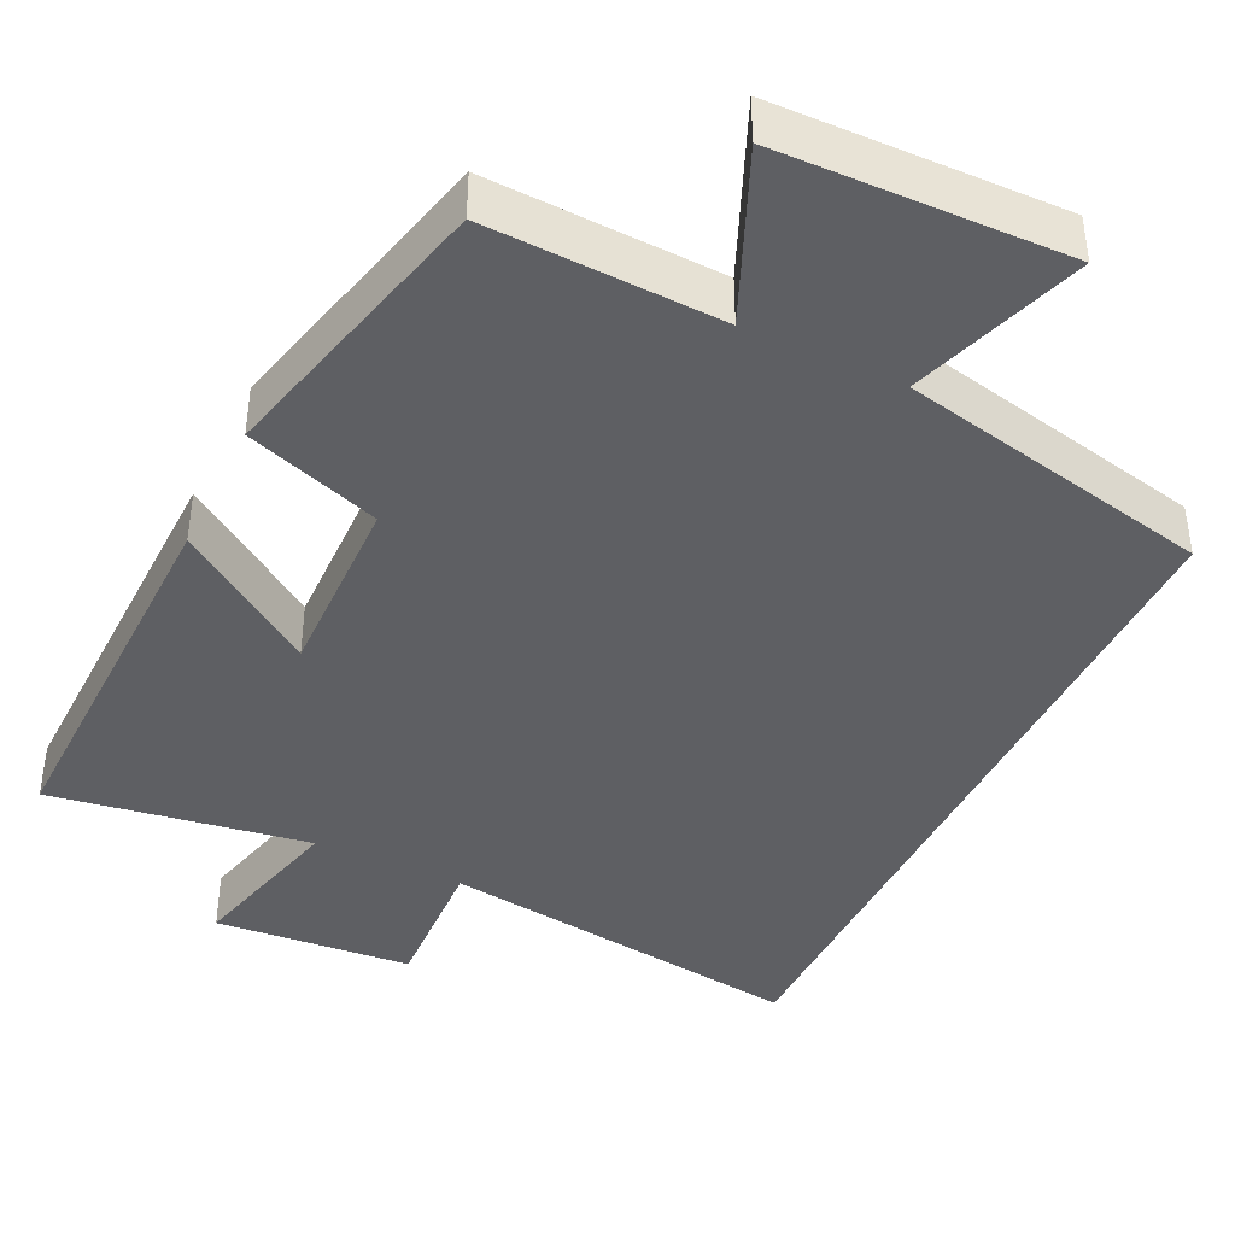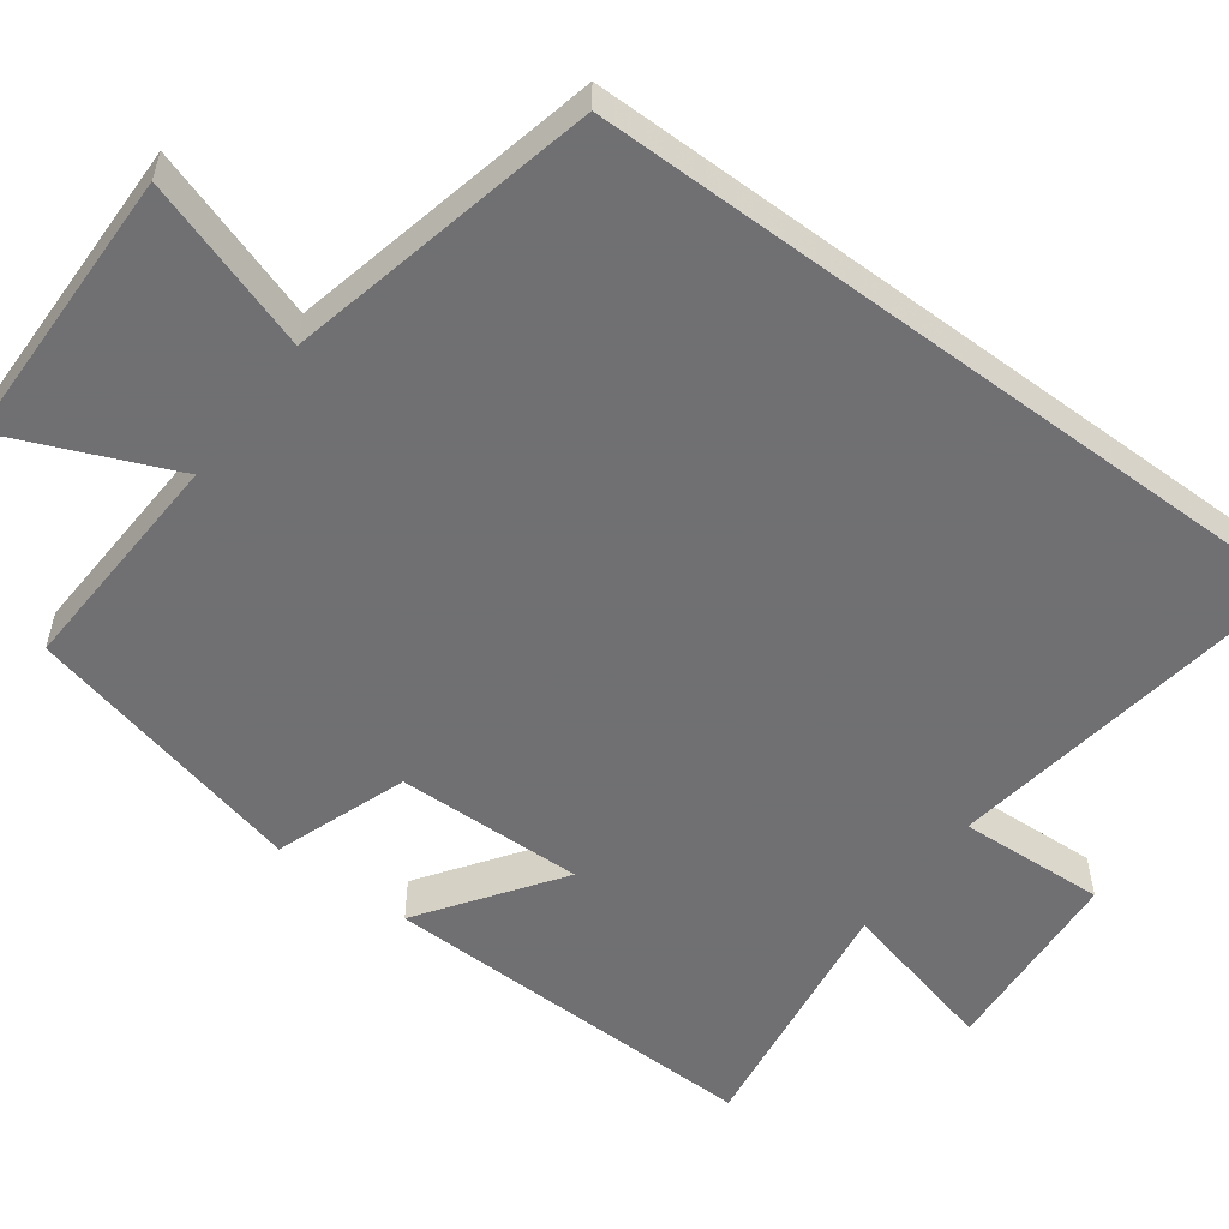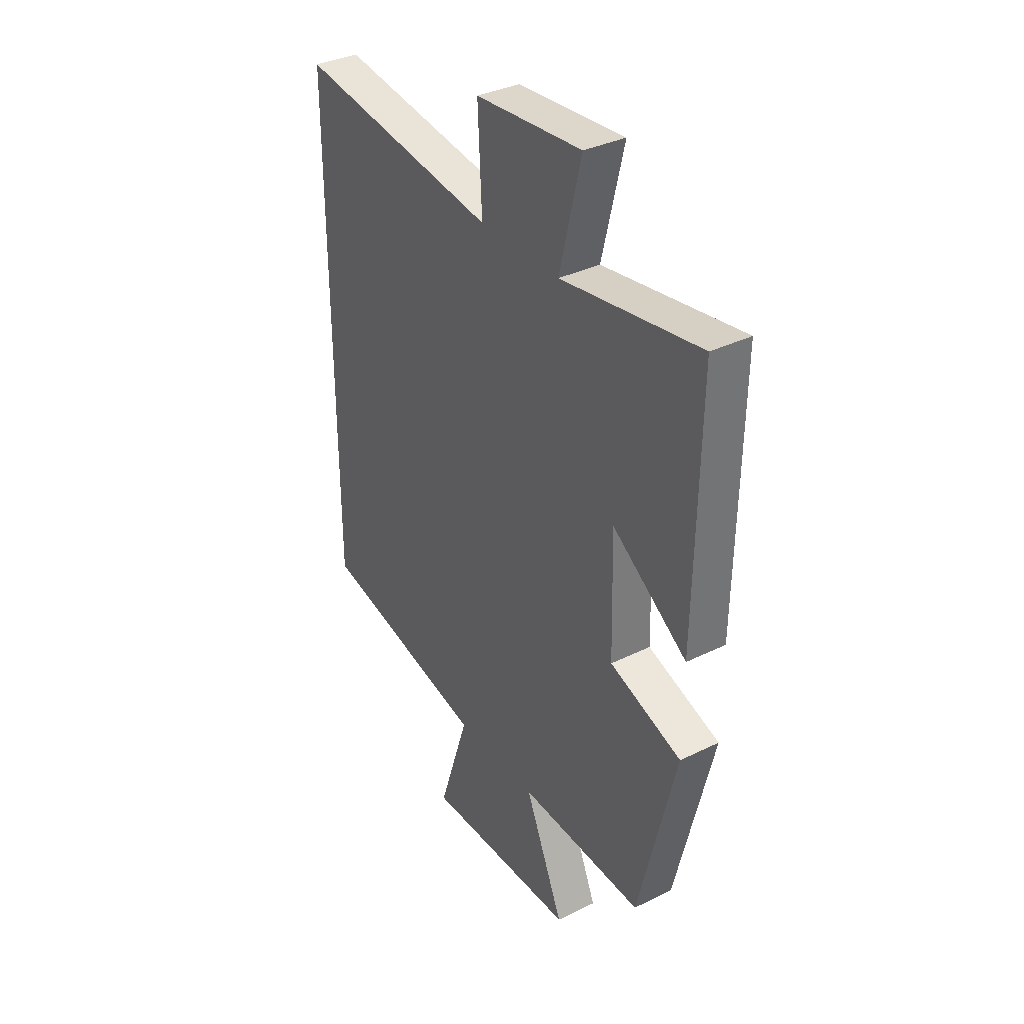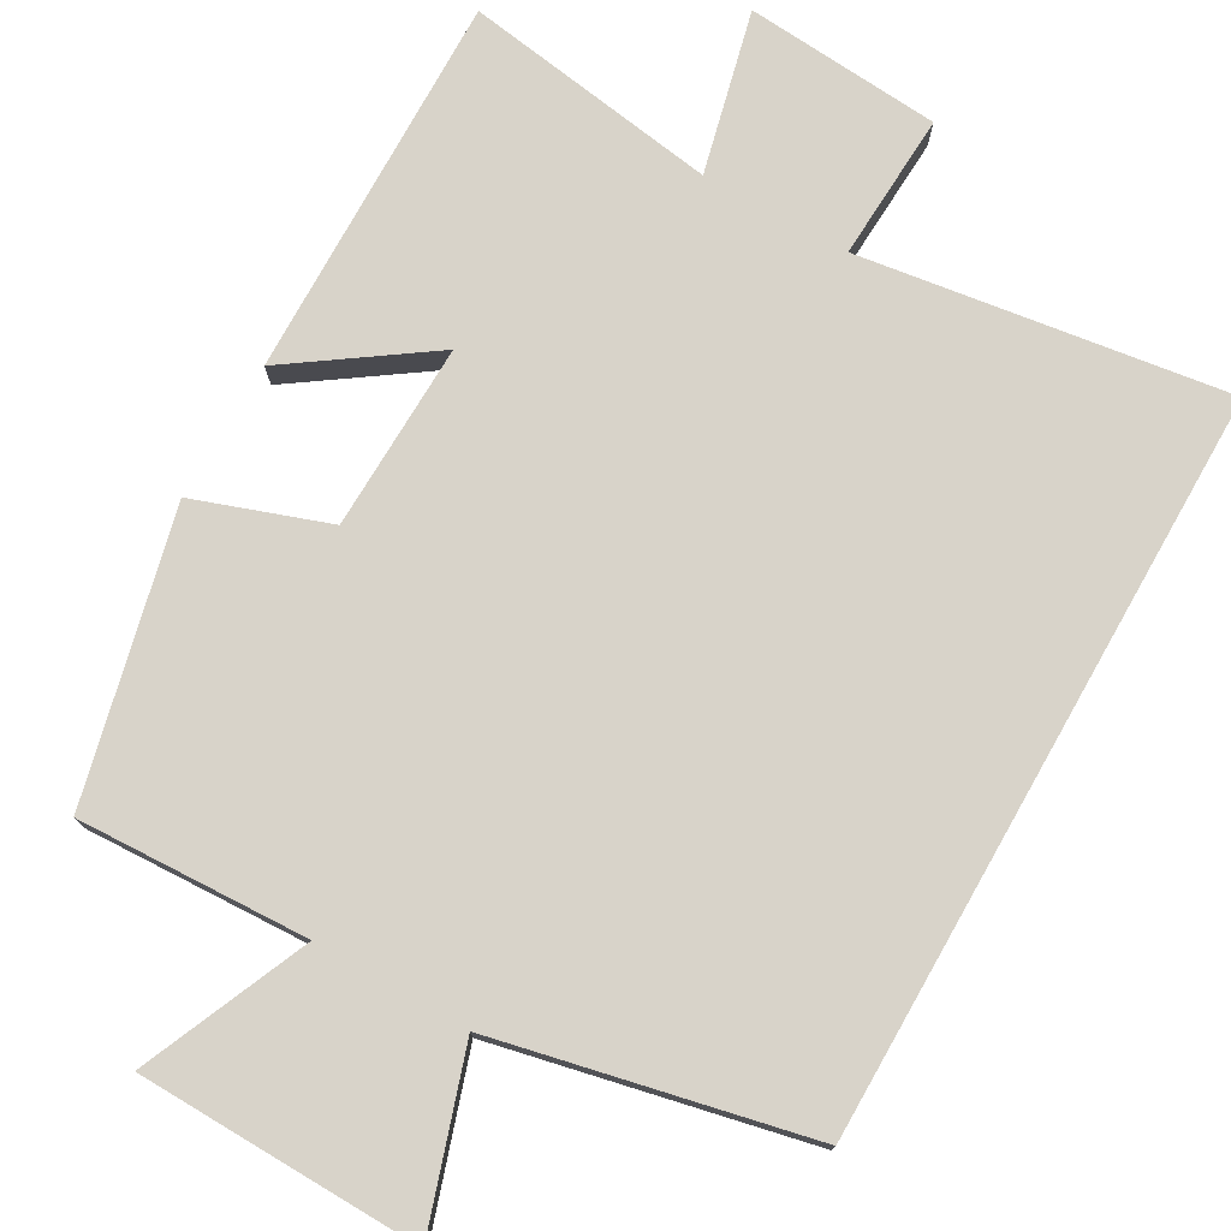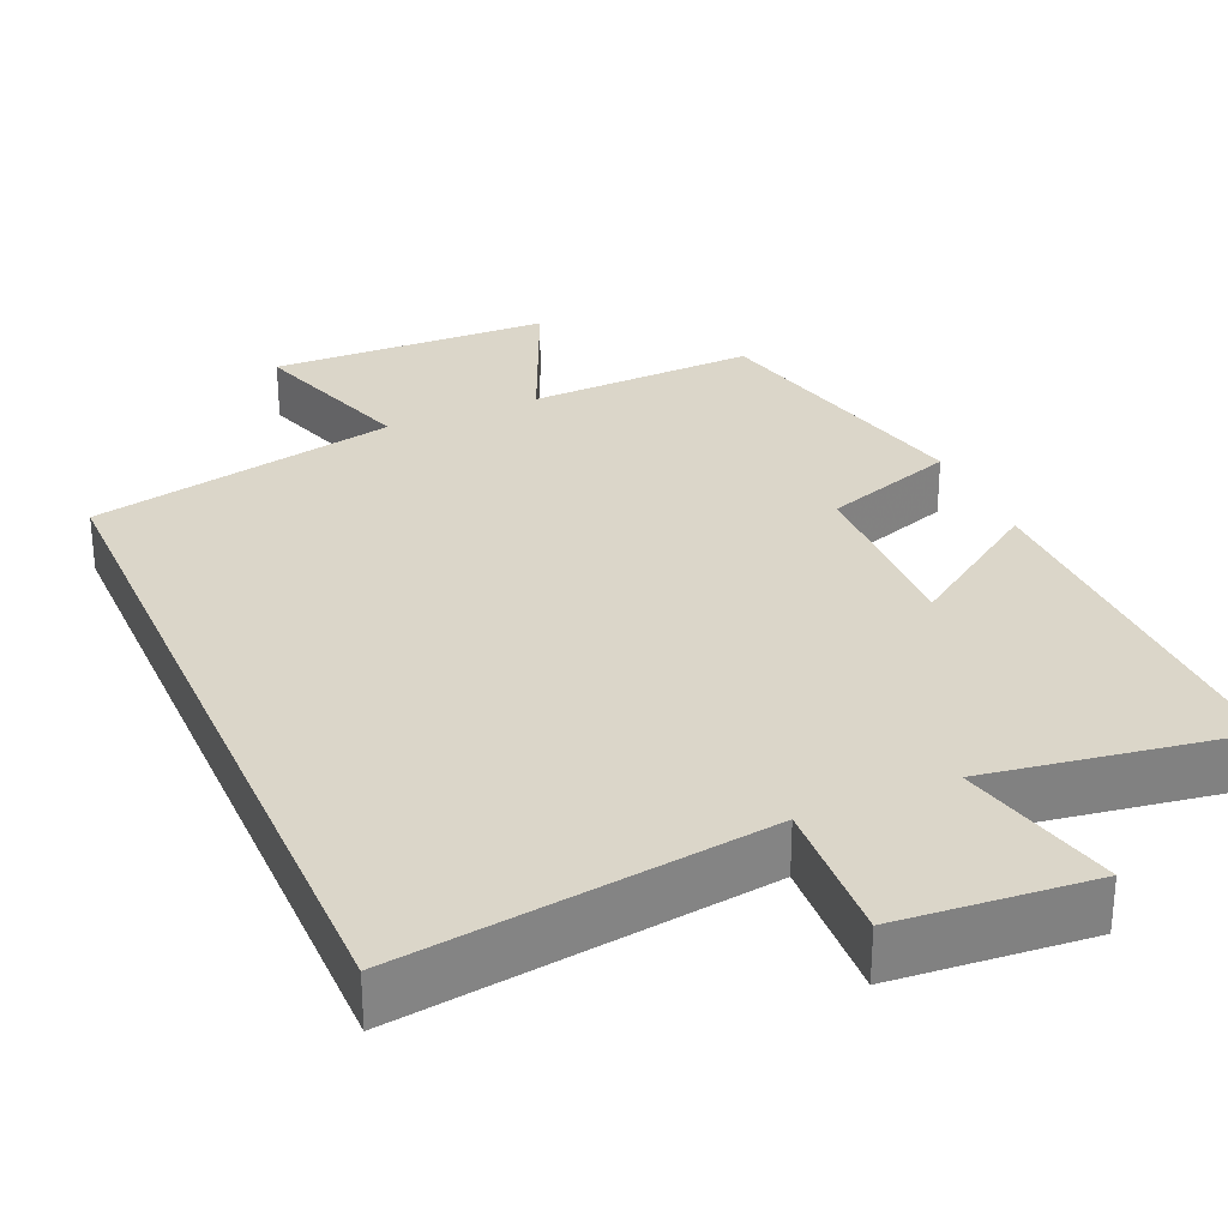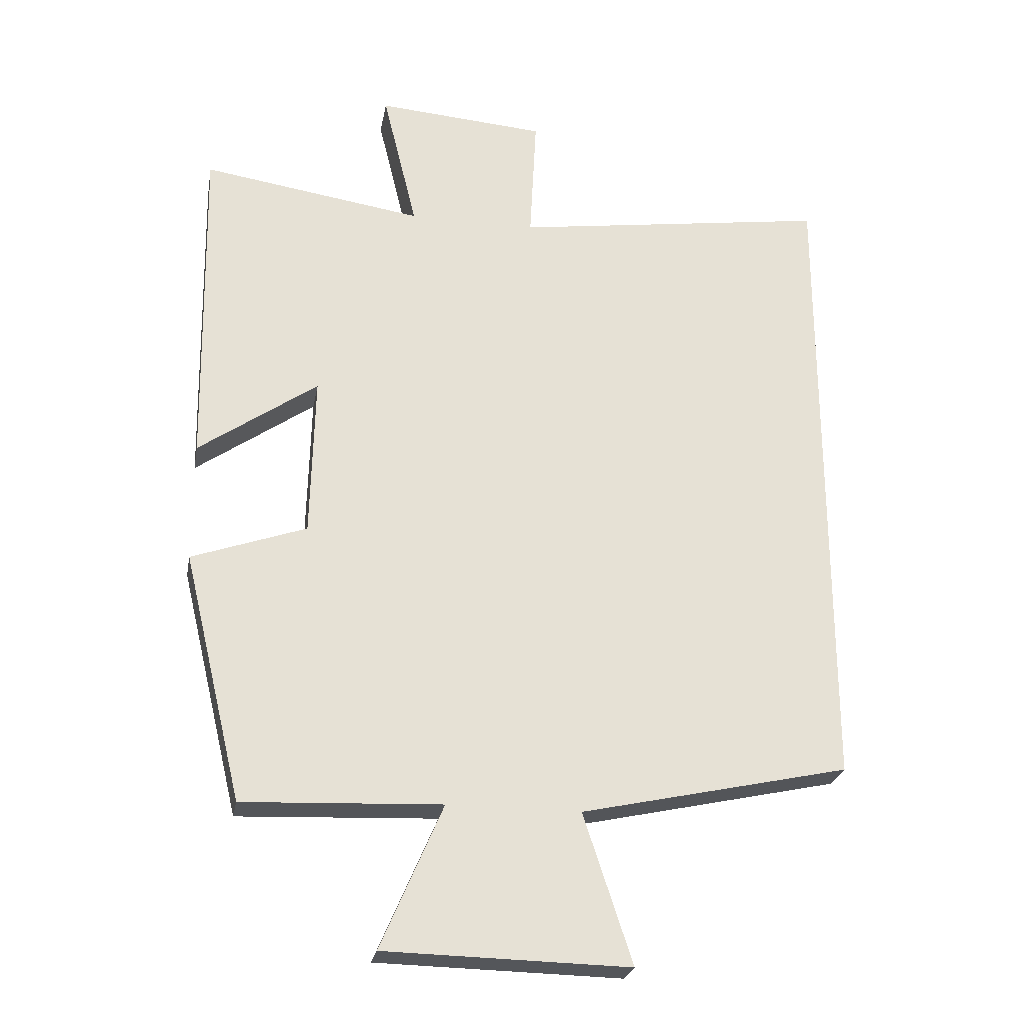
<metadata>
{"format":"obj","ext":"obj","renderer":"f3d","projection":"perspective","resolution":1024,"background":"white","views":[{"elev":-40.9,"azim":154.4,"up":"+Y"},{"elev":-55.0,"azim":-126.7,"up":"+Y"},{"elev":35.2,"azim":56.8,"up":"+Z"},{"elev":76.0,"azim":-150.4,"up":"+Y"},{"elev":29.8,"azim":-23.4,"up":"+Y"},{"elev":-25.2,"azim":169.8,"up":"+Z"}]}
</metadata>
<code>
v 0.41 0.07 -0.513
v 0.109 0.07 -0.5
v 0.203 0.07 -0.718
v -0.167 0.07 -0.726
v -0.093 0.07 -0.5
v -0.5 0.07 -0.411
v -0.5 0.07 0.568
v -0.02 0.07 0.5
v -0.03 0.07 0.693
v 0.226 0.07 0.713
v 0.174 0.07 0.5
v 0.509 0.07 0.551
v 0.5 0.07 0.044
v 0.32 0.07 0.169
v 0.326 0.07 -0.077
v 0.5 0.07 -0.138
v 0.41 0 -0.513
v 0.109 0 -0.5
v 0.203 0 -0.718
v -0.167 0 -0.726
v -0.093 0 -0.5
v -0.5 0 -0.411
v -0.5 0 0.568
v -0.02 0 0.5
v -0.03 0 0.693
v 0.226 0 0.713
v 0.174 0 0.5
v 0.509 0 0.551
v 0.5 0 0.044
v 0.32 0 0.169
v 0.326 0 -0.077
v 0.5 0 -0.138
f 15 16 1 2
f 14 15 2
f 11 12 13 14
f 11 14 2
f 8 9 10 11
f 8 11 2
f 7 8 2
f 6 7 2
f 5 6 2
f 2 3 4 5
f 18 17 32 31
f 18 31 30
f 30 29 28 27
f 18 30 27
f 27 26 25 24
f 18 27 24
f 18 24 23
f 18 23 22
f 18 22 21
f 21 20 19 18
f 1 17 18 2
f 2 18 19 3
f 3 19 20 4
f 4 20 21 5
f 5 21 22 6
f 6 22 23 7
f 7 23 24 8
f 8 24 25 9
f 9 25 26 10
f 10 26 27 11
f 11 27 28 12
f 12 28 29 13
f 13 29 30 14
f 14 30 31 15
f 15 31 32 16
f 16 32 17 1

</code>
